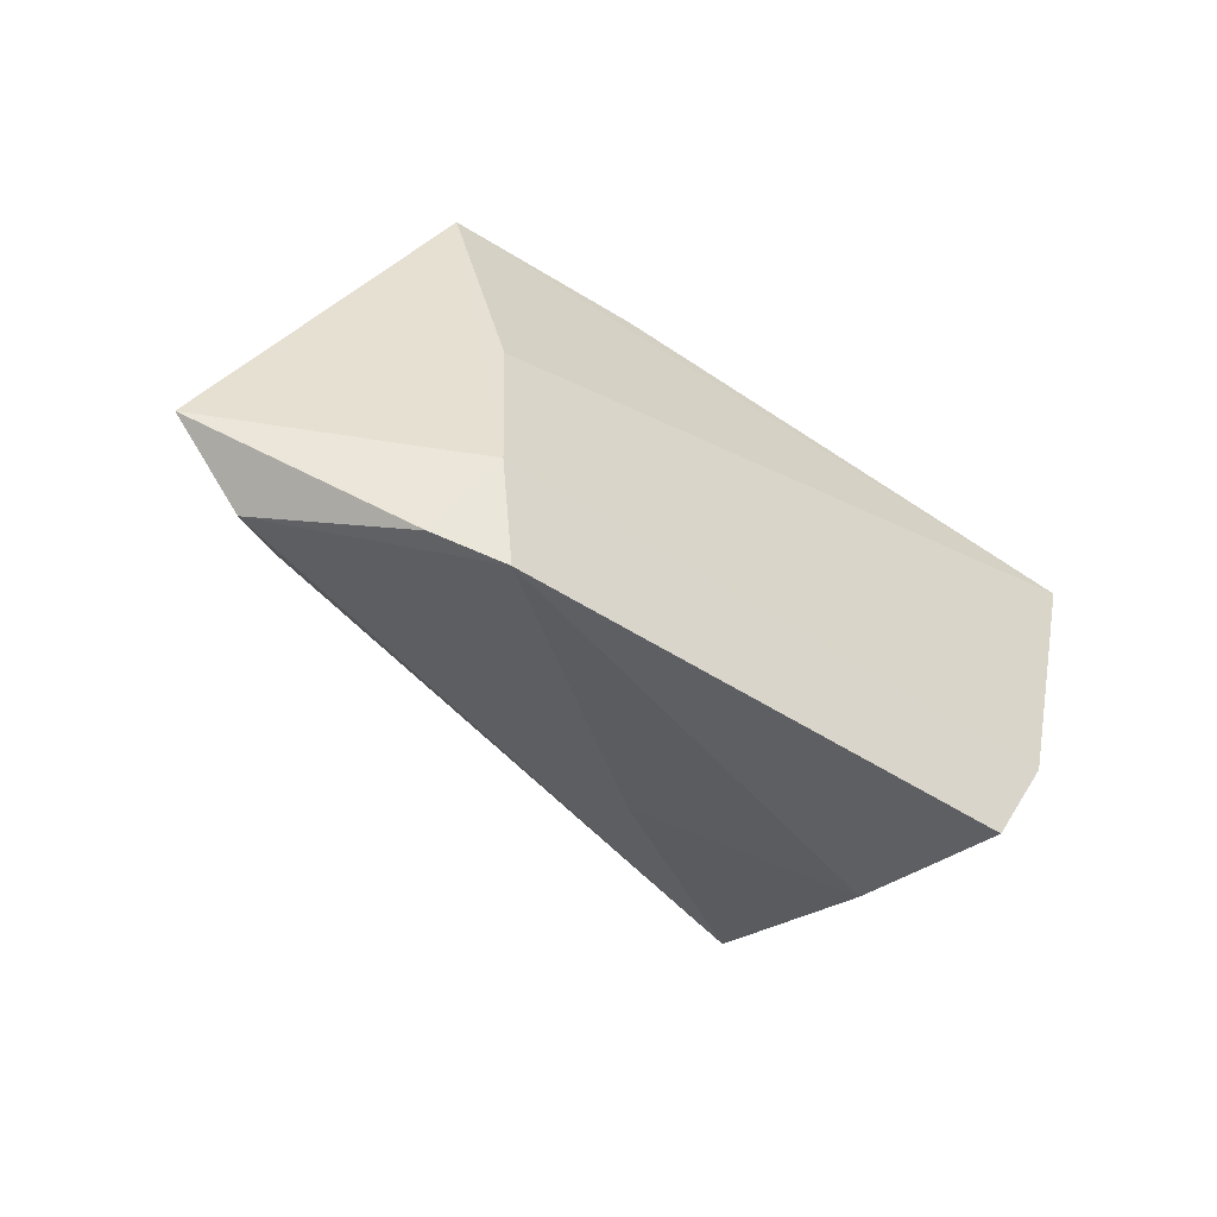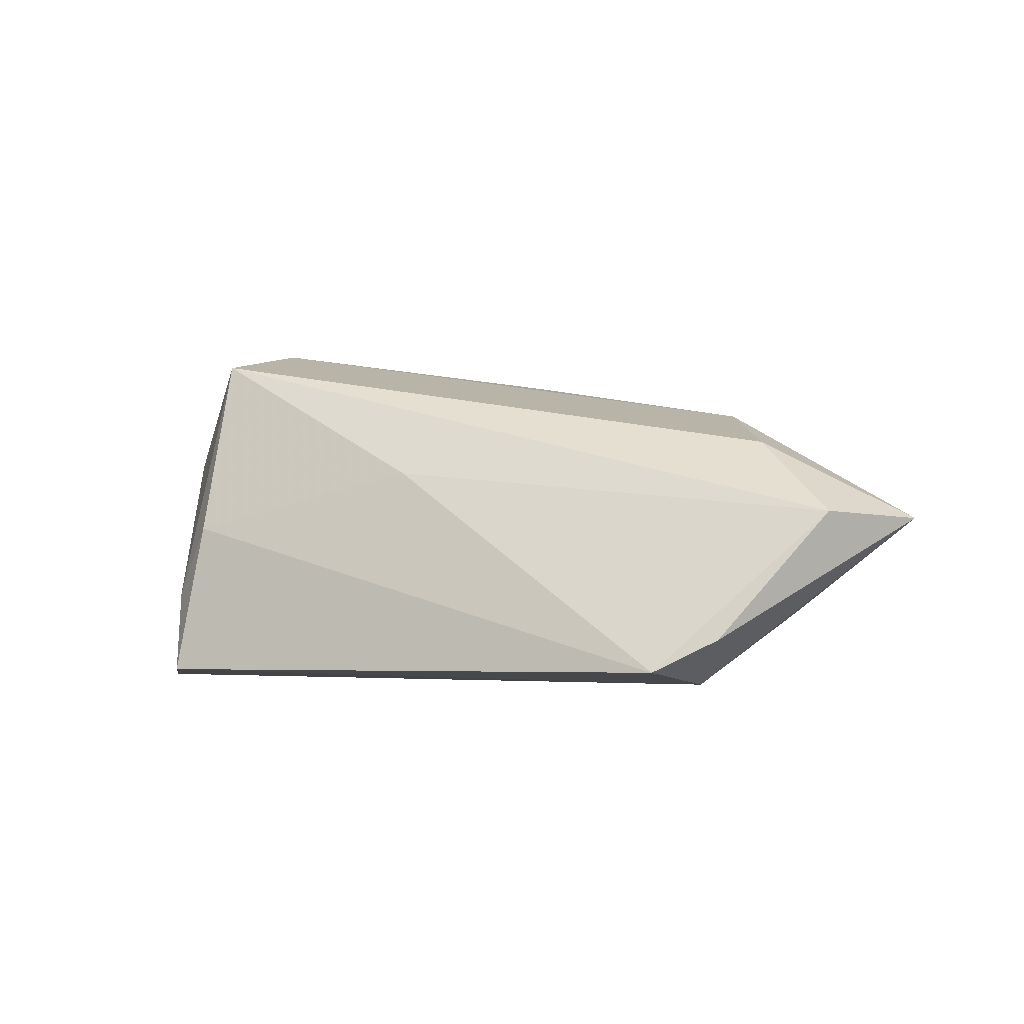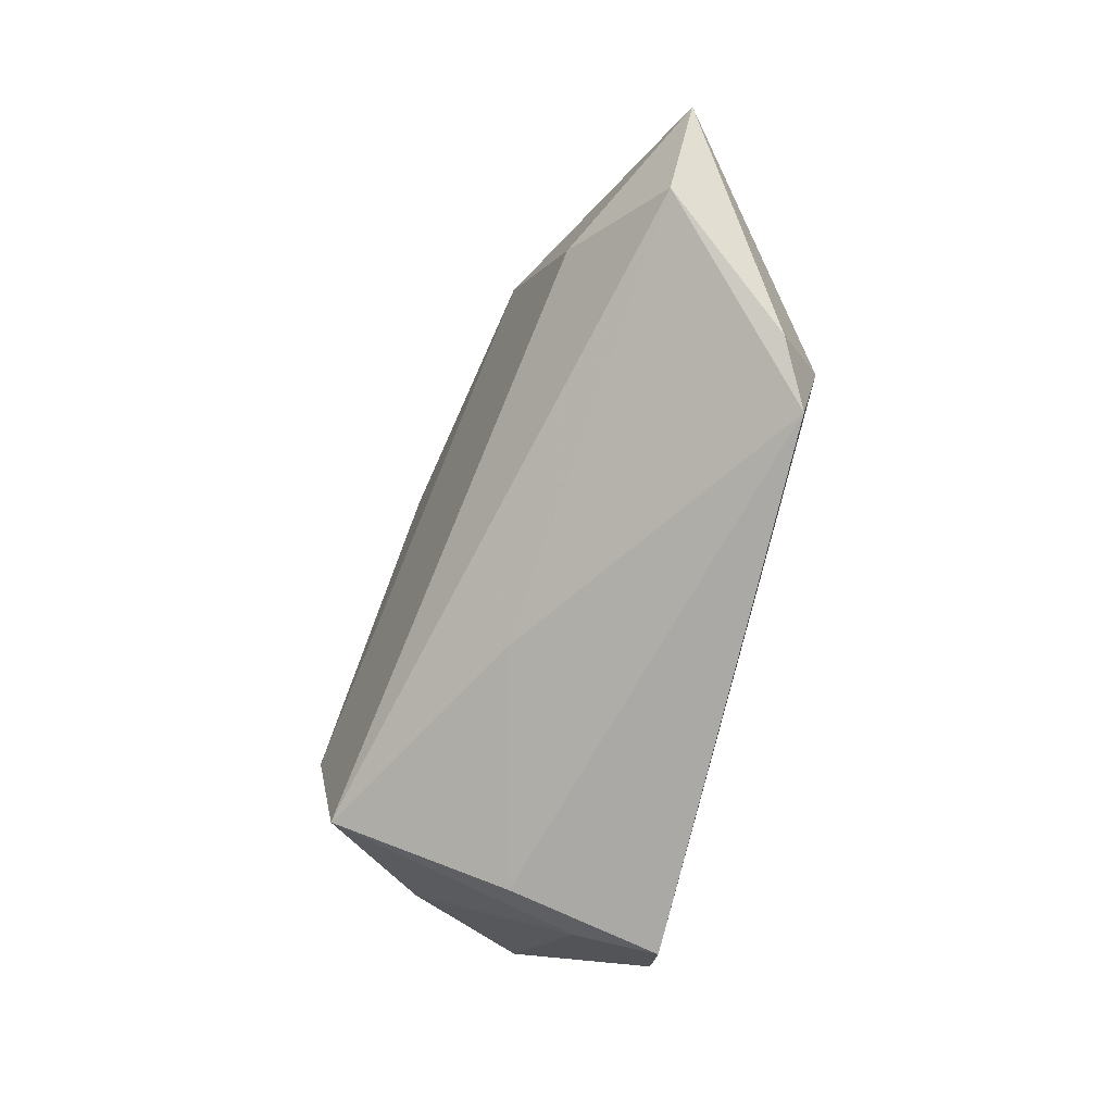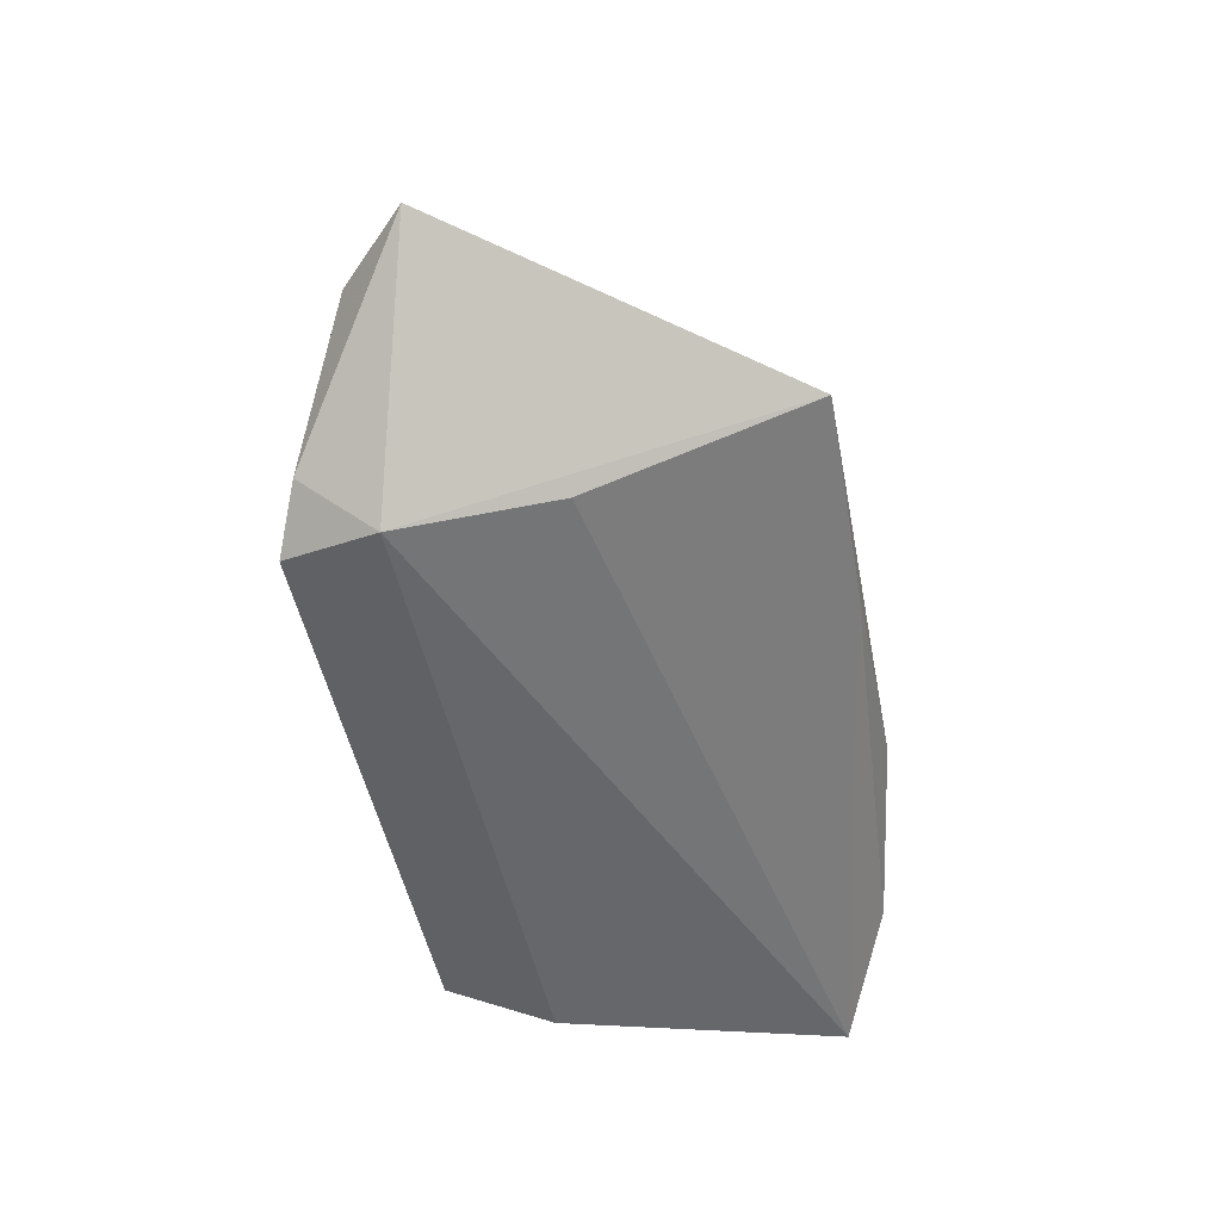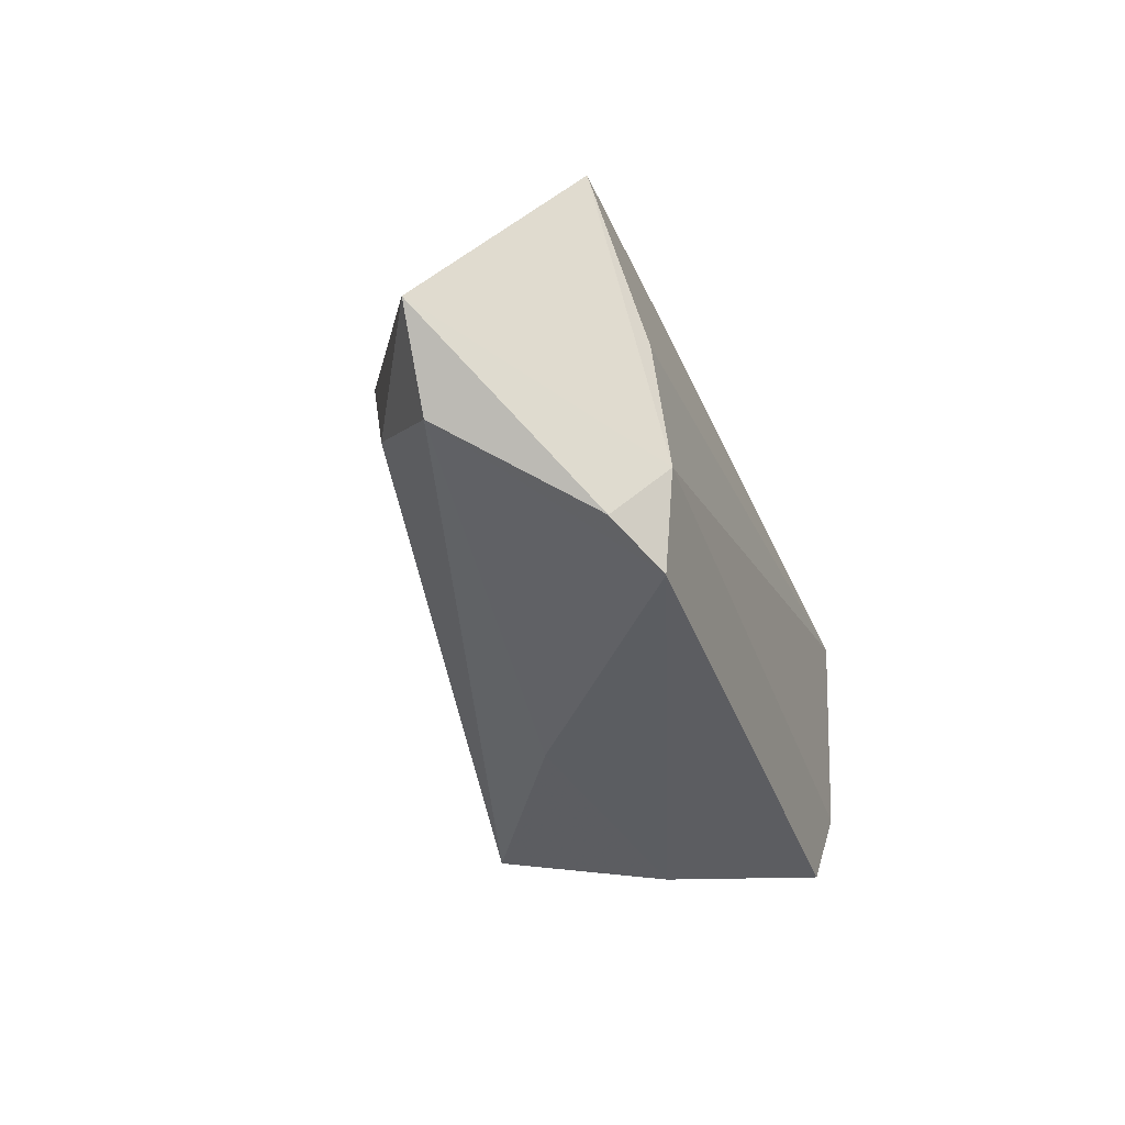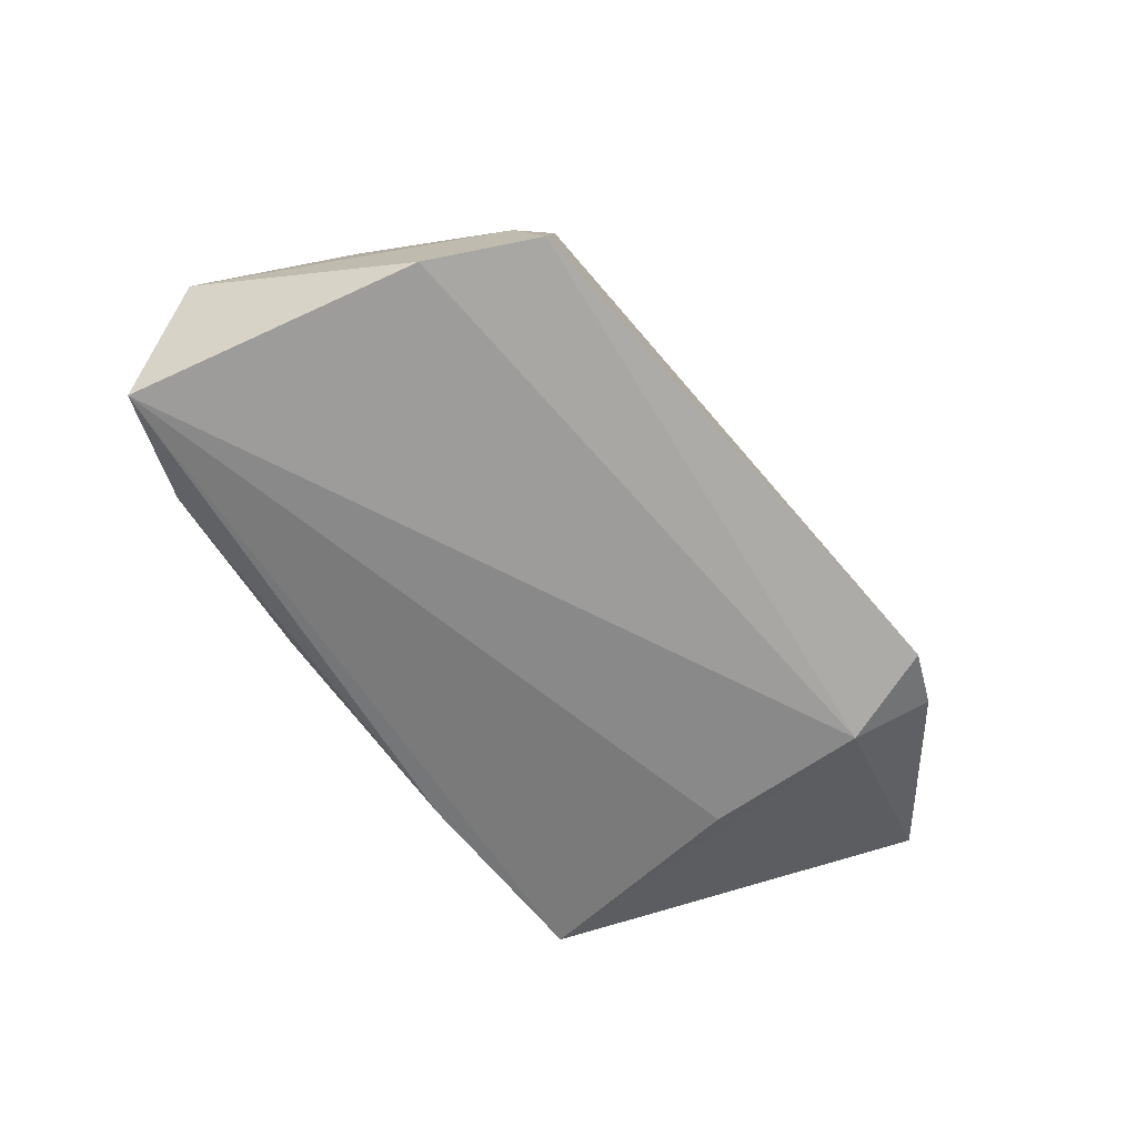
<metadata>
{"format":"obj","ext":"obj","renderer":"f3d","projection":"perspective","resolution":1024,"background":"white","views":[{"elev":-45.9,"azim":140.8,"up":"+Y"},{"elev":-2.2,"azim":20.3,"up":"+Z"},{"elev":-76.9,"azim":76.2,"up":"+Y"},{"elev":-52.1,"azim":101.0,"up":"+Z"},{"elev":-39.5,"azim":108.3,"up":"+Y"},{"elev":-70.0,"azim":-50.3,"up":"+Z"}]}
</metadata>
<code>
v -0.05555 0.01202 -0.003066
v 0.03729 -0.0166 -0.01818
v 0.0439 -0.009407 0.01387
v -0.03458 -0.027 -0.01684
v -0.007933 0.01246 0.02287
v -0.02955 -0.001999 0.02908
v 0.03595 0.007615 0.01893
v -0.044 -0.003123 0.01282
v -0.05153 0.02213 -0.01818
v 0.0342 -0.02888 -0.01616
v -0.03619 -0.02308 -0.006492
v -0.0377 0.02902 -0.01063
v 0.01448 0.03232 -0.01124
v -0.01416 0.03268 -0.006345
v -0.0314 -0.02549 0.002633
v 0.05455 -0.01823 0.004213
v 0.04188 -0.02559 -0.01212
v 0.00451 0.01336 0.02459
v -0.002333 -0.02295 0.009885
v -0.04178 -0.01418 -0.01818
v 0.03964 0.03268 -0.009485
v 0.06399 -0.009152 0.003459
v -0.03052 -0.01909 0.02568
v 0.03625 0.003935 -0.01591
f 1 6 12
f 7 3 22
f 18 6 7
f 7 6 23
f 23 3 7
f 8 6 1
f 23 6 8
f 22 3 16
f 16 3 23
f 18 14 5
f 14 12 5
f 5 6 18
f 5 12 6
f 1 12 9
f 24 9 21
f 21 14 18
f 18 7 21
f 21 7 22
f 23 8 11
f 1 4 11
f 11 8 1
f 19 16 23
f 16 19 10
f 20 4 1
f 1 9 20
f 13 12 14
f 14 21 13
f 13 9 12
f 13 21 9
f 15 19 23
f 23 11 15
f 15 11 4
f 4 10 15
f 15 10 19
f 22 16 17
f 16 10 17
f 2 17 10
f 2 9 24
f 2 20 9
f 2 10 4
f 4 20 2
f 22 17 2
f 2 21 22
f 24 21 2

</code>
